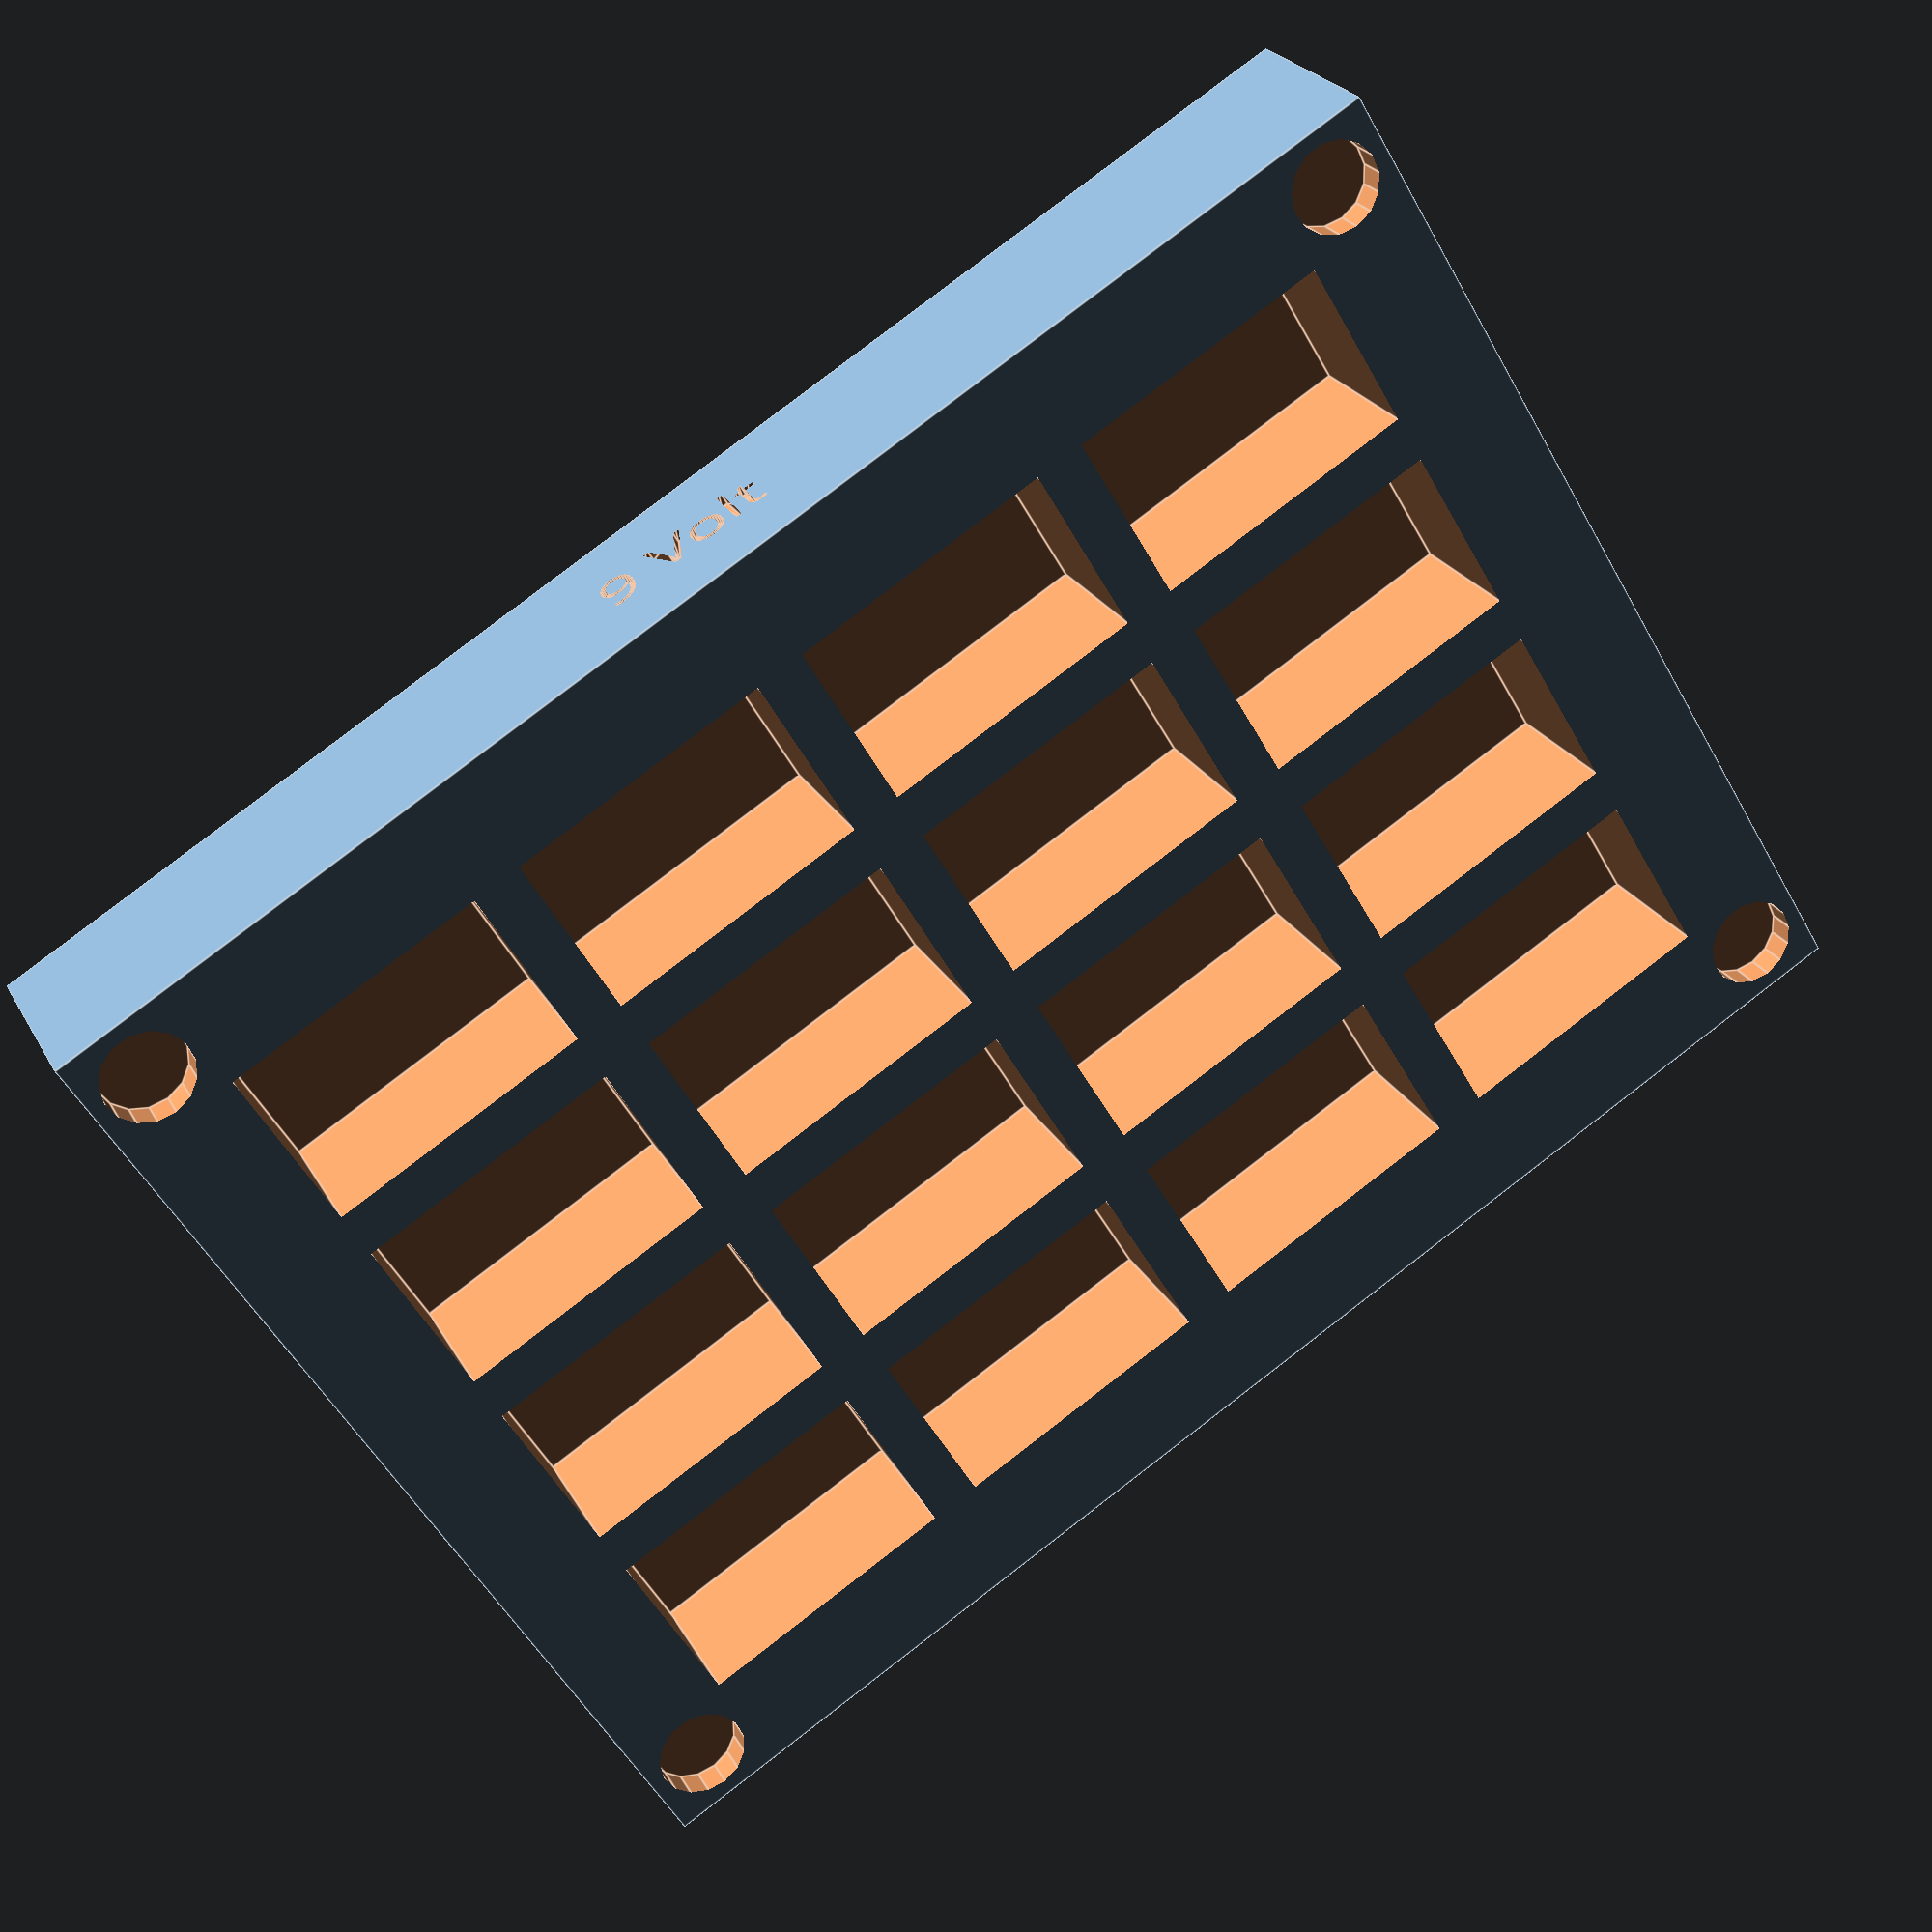
<openscad>
Type="9 Volt";
BatteryD=27;
BatteryH=48;
BatteryW=18;
Orient=180;
Height=0.3;
Space=5;
BoxFloor=5;
Rows=4;
Col=4;
MagnetD=9;
MagnetH=4;

BatterySpaceY=BatteryD+Space;
BatterySpaceX=BatteryW+Space;
Wall=MagnetD;

BoxZ=(BatteryH*Height)+BoxFloor;
BoxY=(BatterySpaceY*Rows)+(Wall*2);
BoxX=(BatterySpaceX*Col)+(Wall*2);
MagnetR=ceil(MagnetD/2)+1;
Start=Wall+Space/2;


difference()
{
  cube([BoxX,BoxY,BoxZ]);
  for (y=[Start:BatterySpaceY:BoxY-Wall])
  {
    for (x=[Start:BatterySpaceX:BoxX-Wall])
    {
      translate([x,y,BoxFloor]) cube([BatteryW,BatteryD,BatteryH]);
      
    }
  }
  translate([BoxX/2,1,BoxZ/2]) rotate([90,Orient,0]) linear_extrude(height=2, convexity=2) text(Type,5, font="Tahoma", halign="center", valign="center");
  translate([BoxX-1,BoxY/2,BoxZ/2]) rotate([90,Orient,90]) linear_extrude(height=2, convexity=2) text(Type,5, font="Tahoma", halign="center", valign="center");
  translate([BoxX/2,BoxY-1,BoxZ/2]) rotate([90,Orient,180]) linear_extrude(height=2, convexity=2) text(Type,5, font="Tahoma", halign="center", valign="center");
  translate([1,BoxY/2,BoxZ/2]) rotate([90,Orient,270]) linear_extrude(height=2, convexity=2) text(Type,5, font="Tahoma", halign="center", valign="center");
  translate([MagnetR,MagnetR,BoxZ-MagnetH+1]) cylinder(d=MagnetD,h=MagnetH);
  translate([BoxX-MagnetR,MagnetR,BoxZ-MagnetH+1]) cylinder(d=MagnetD,h=MagnetH);
  translate([MagnetR,BoxY-MagnetR,BoxZ-MagnetH+1]) cylinder(d=MagnetD,h=MagnetH);
  translate([BoxX-MagnetR,BoxY-MagnetR,BoxZ-MagnetH+1]) cylinder(d=MagnetD, h=MagnetH);
}
</openscad>
<views>
elev=155.4 azim=239.2 roll=202.6 proj=p view=edges
</views>
